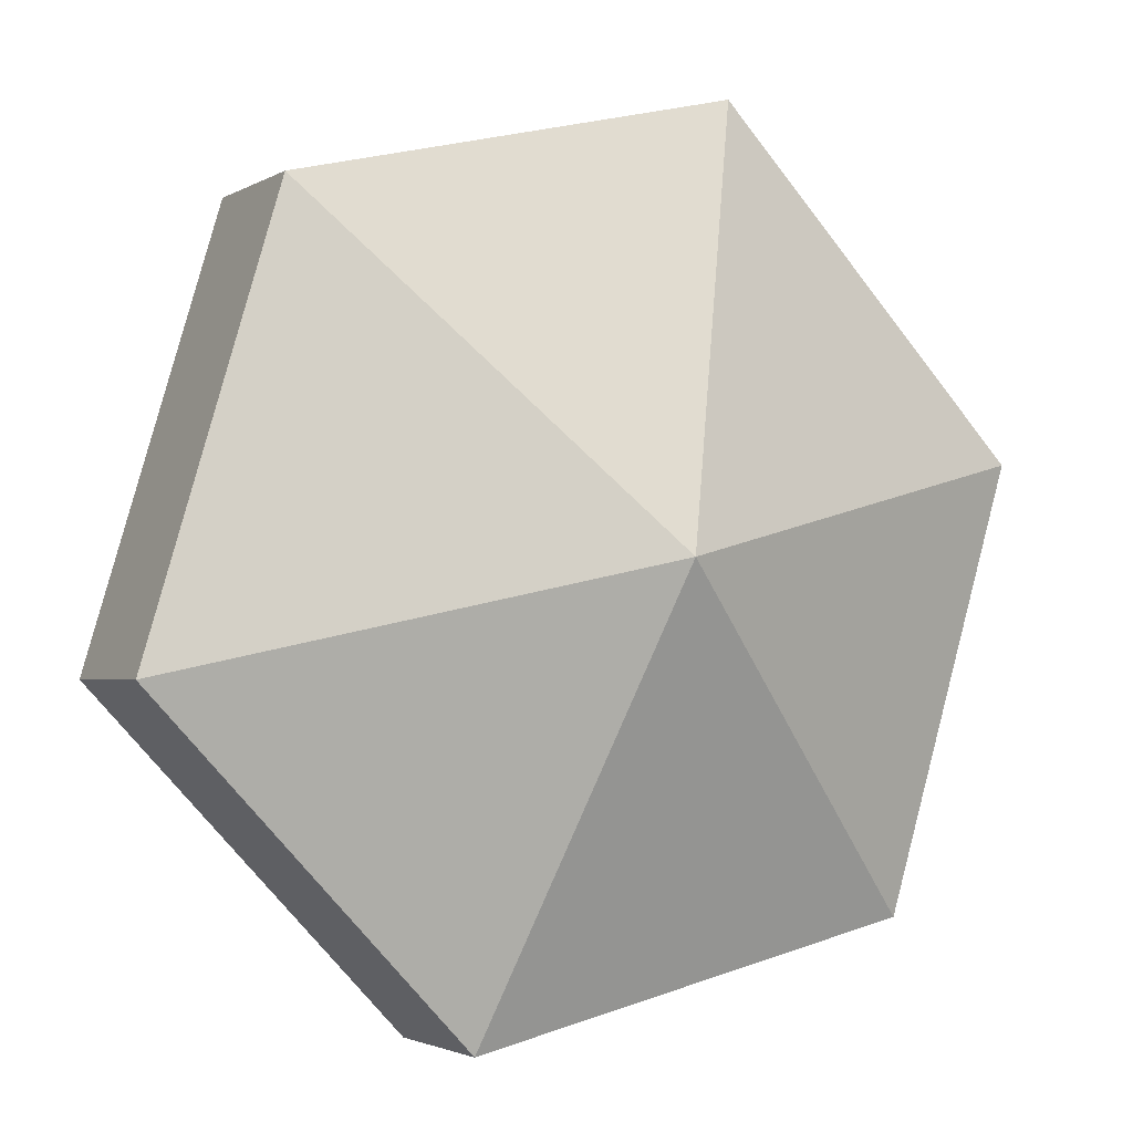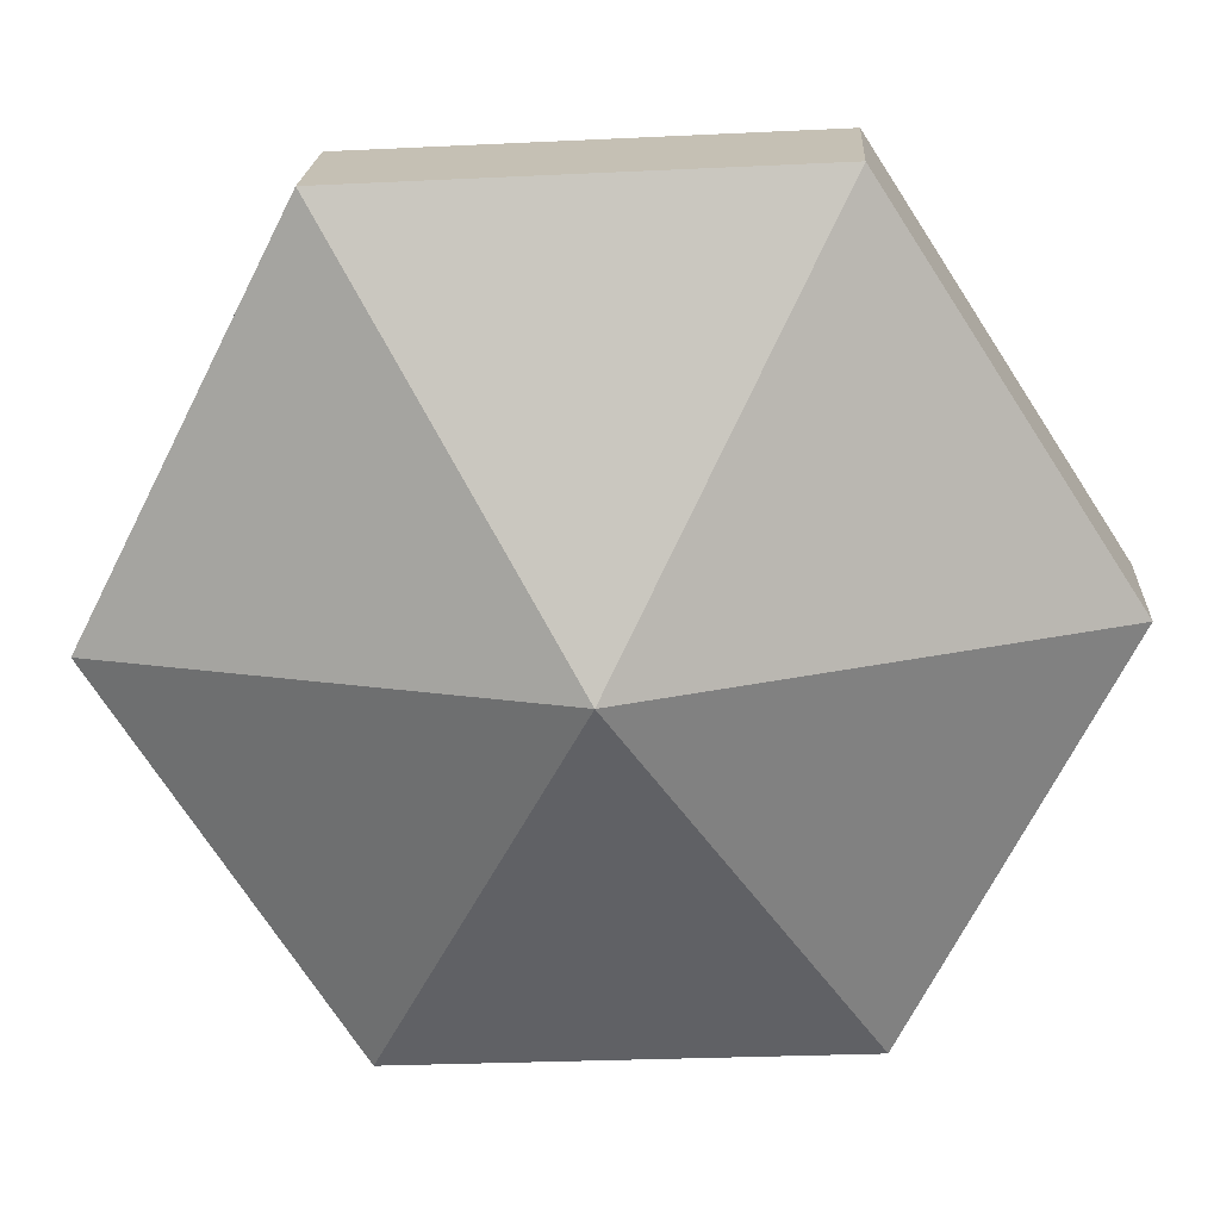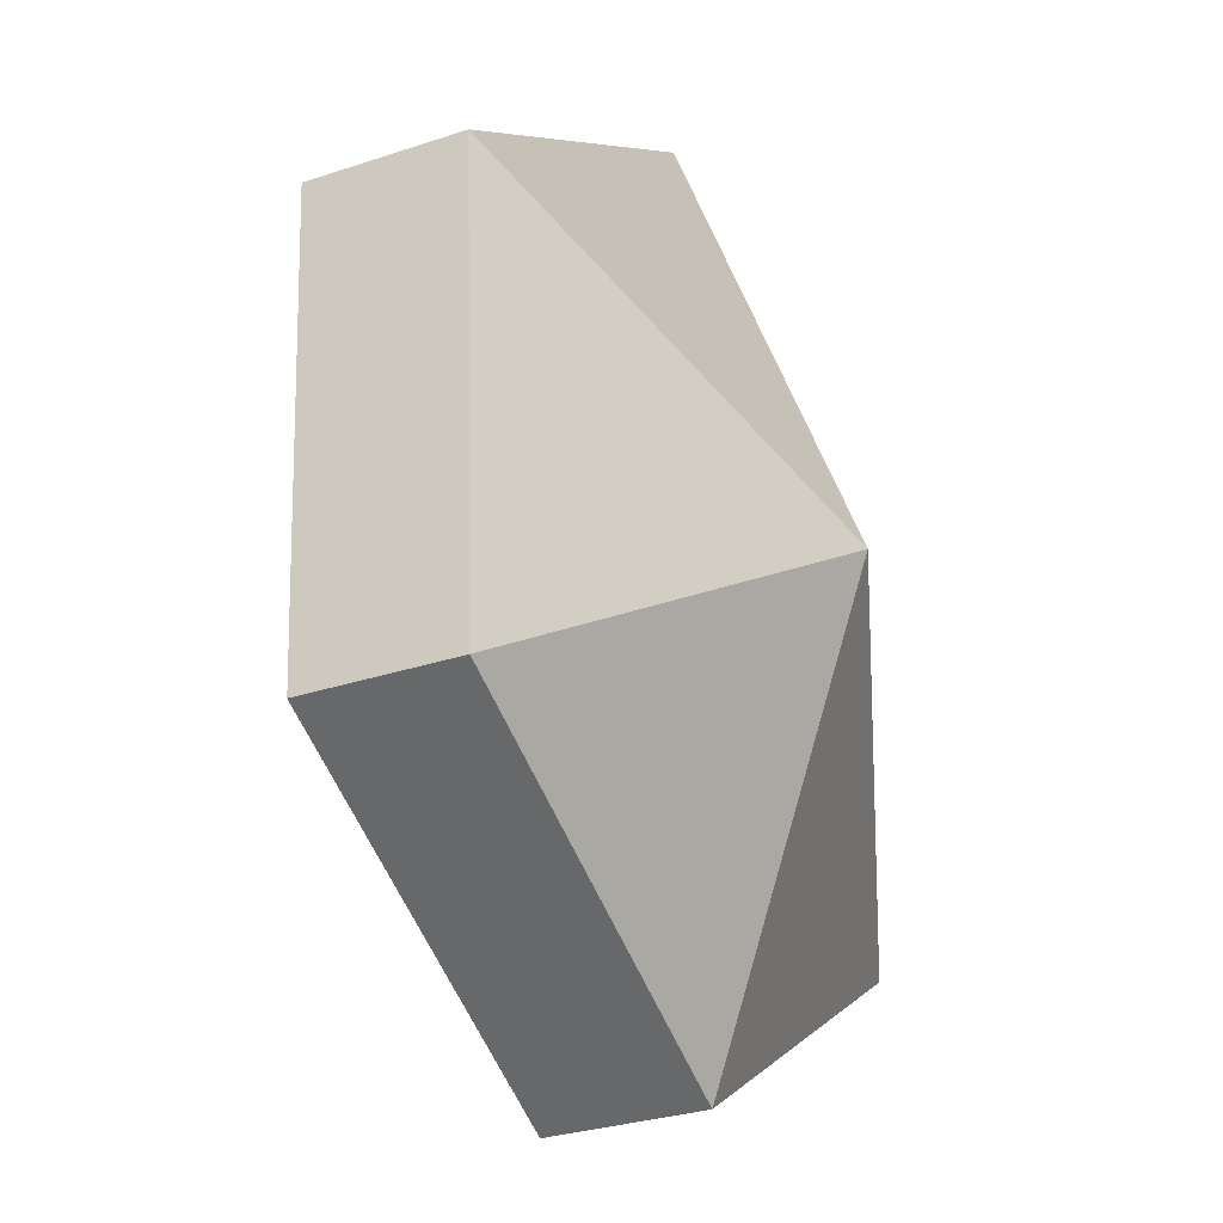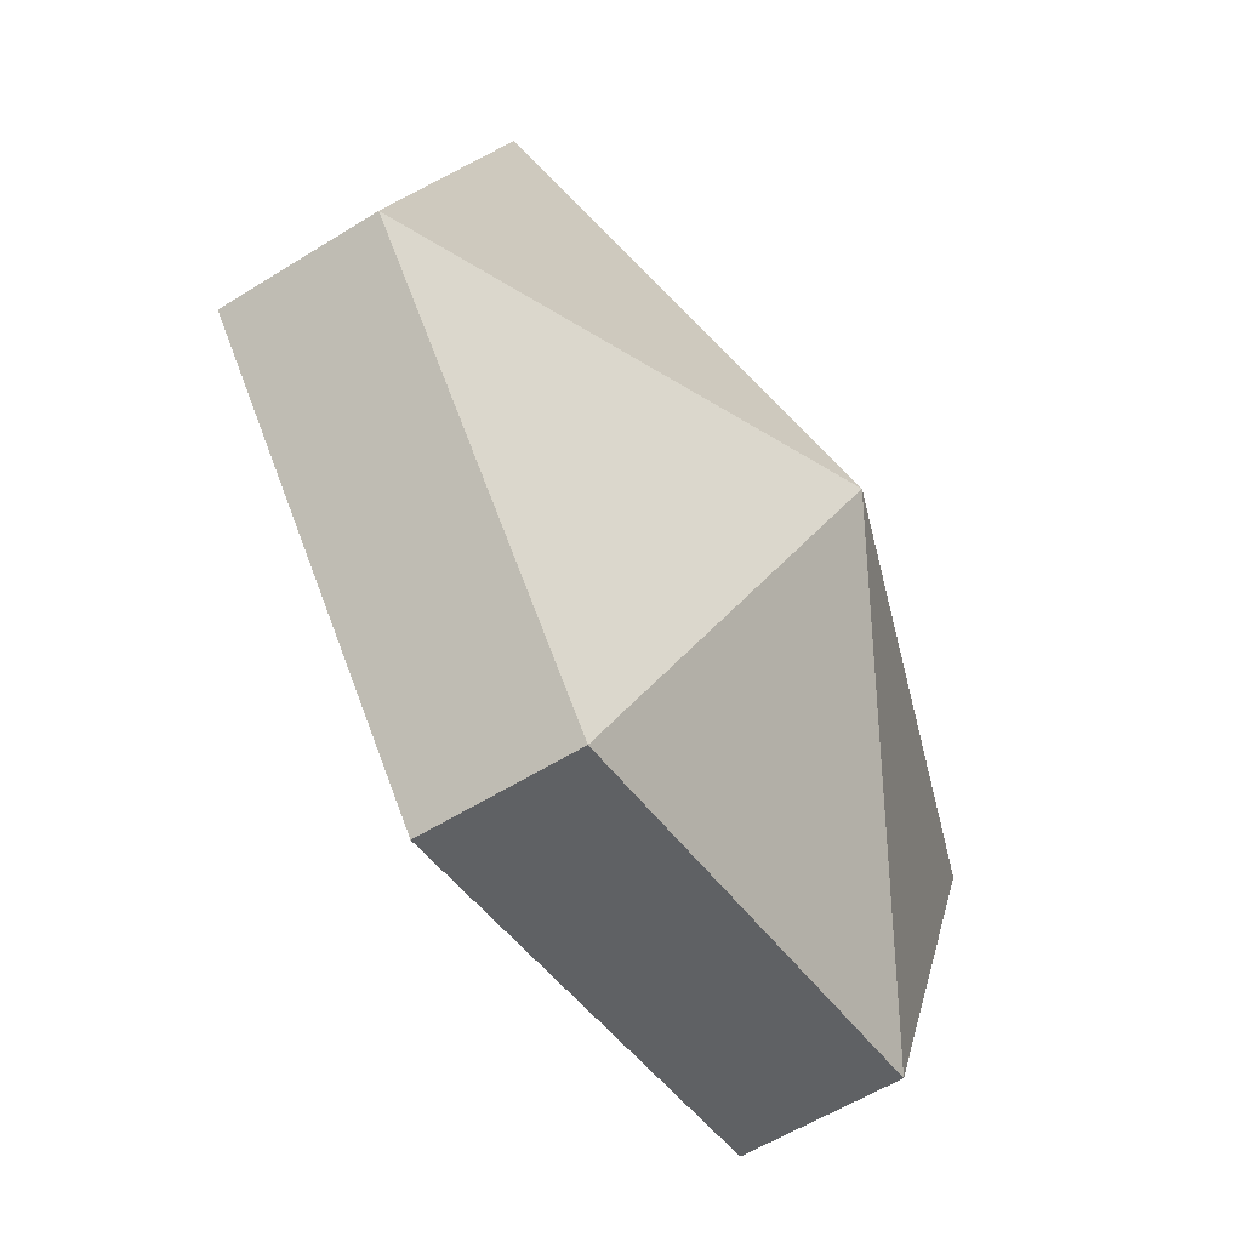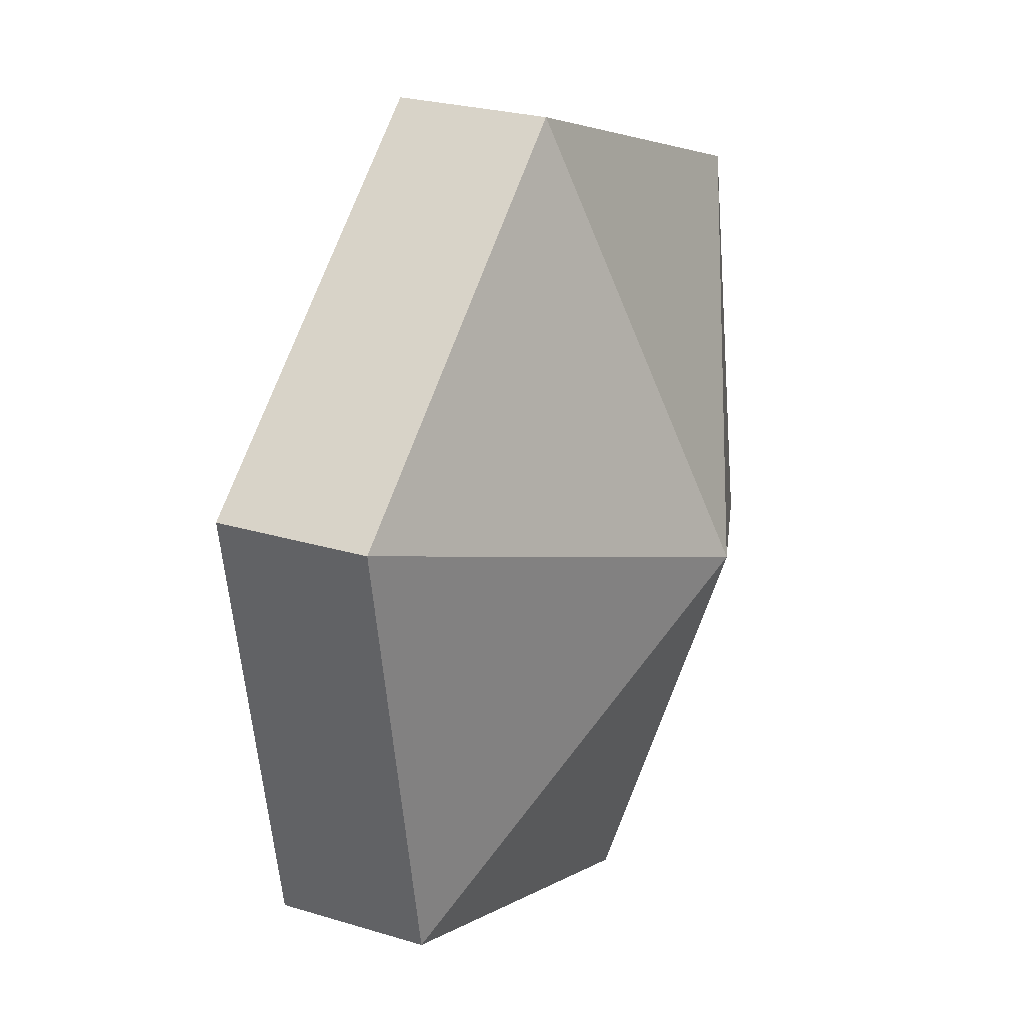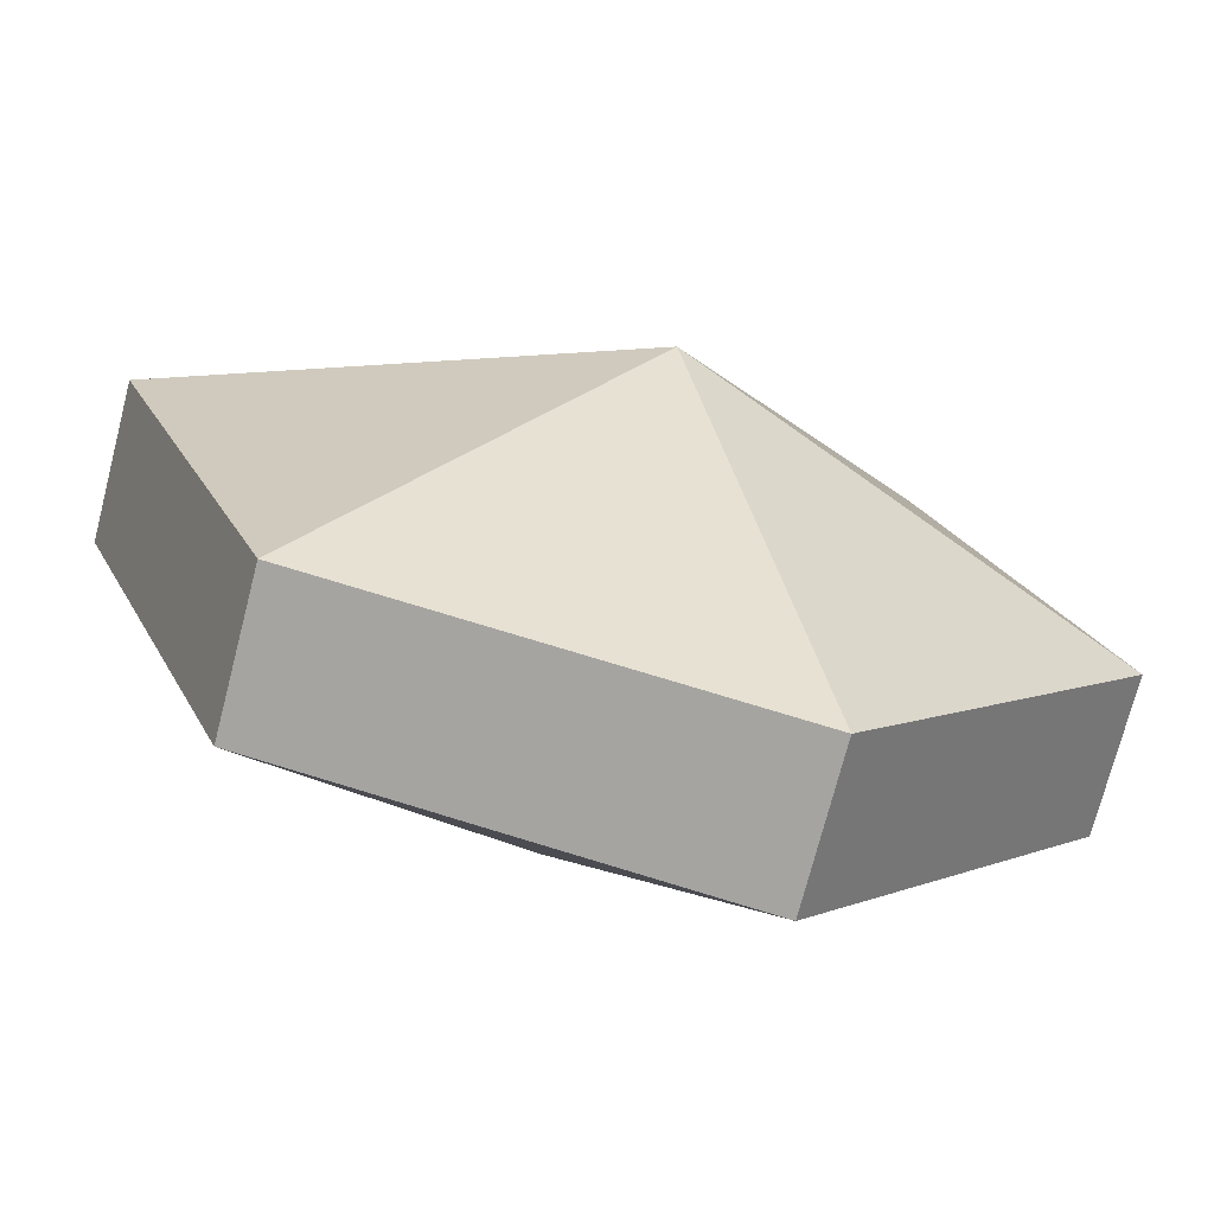
<metadata>
{"format":"obj","ext":"obj","renderer":"f3d","projection":"perspective","resolution":1024,"background":"white","views":[{"elev":27.6,"azim":52.3,"up":"+Y"},{"elev":-7.0,"azim":-93.3,"up":"+Y"},{"elev":64.6,"azim":-8.6,"up":"+Y"},{"elev":69.3,"azim":-27.7,"up":"+Y"},{"elev":-57.2,"azim":177.4,"up":"+Y"},{"elev":79.8,"azim":-80.4,"up":"+Y"}]}
</metadata>
<code>
v -0.8062 4.188 -2.494
v -0.8167 4.197 -2.488
v -0.8123 4.186 -2.48
v -0.8191 4.182 -2.495
v -0.8164 4.184 -2.481
v -0.8208 4.195 -2.489
v -0.8208 4.195 -2.489
v -0.8164 4.184 -2.481
v -0.8123 4.186 -2.48
v -0.8062 4.188 -2.494
v -0.8123 4.186 -2.48
v -0.8062 4.175 -2.486
v -0.8191 4.182 -2.495
v -0.8103 4.173 -2.487
v -0.8164 4.184 -2.481
v -0.8164 4.184 -2.481
v -0.8103 4.173 -2.487
v -0.8062 4.175 -2.486
v -0.8062 4.188 -2.494
v -0.8062 4.175 -2.486
v -0.8045 4.175 -2.5
v -0.8191 4.182 -2.495
v -0.8086 4.173 -2.5
v -0.8103 4.173 -2.487
v -0.8103 4.173 -2.487
v -0.8086 4.173 -2.5
v -0.8045 4.175 -2.5
v -0.8062 4.188 -2.494
v -0.8045 4.175 -2.5
v -0.8088 4.186 -2.508
v -0.8191 4.182 -2.495
v -0.8129 4.183 -2.508
v -0.8086 4.173 -2.5
v -0.8086 4.173 -2.5
v -0.8129 4.183 -2.508
v -0.8088 4.186 -2.508
v -0.8062 4.188 -2.494
v -0.8088 4.186 -2.508
v -0.8149 4.196 -2.502
v -0.8191 4.182 -2.495
v -0.819 4.194 -2.502
v -0.8129 4.183 -2.508
v -0.8129 4.183 -2.508
v -0.819 4.194 -2.502
v -0.8149 4.196 -2.502
v -0.8062 4.188 -2.494
v -0.8149 4.196 -2.502
v -0.8167 4.197 -2.488
v -0.8191 4.182 -2.495
v -0.8208 4.195 -2.489
v -0.819 4.194 -2.502
v -0.819 4.194 -2.502
v -0.8208 4.195 -2.489
v -0.8167 4.197 -2.488
v -0.8167 4.197 -2.488
v -0.8123 4.186 -2.48
v -0.8062 4.175 -2.486
v -0.8045 4.175 -2.5
v -0.8086 4.173 -2.5
v -0.8088 4.186 -2.508
v -0.8088 4.186 -2.508
v -0.8129 4.183 -2.508
v -0.8149 4.196 -2.502
v -0.8149 4.196 -2.502
v -0.819 4.194 -2.502
v -0.8167 4.197 -2.488
f 1 2 3
f 4 5 6
f 7 8 9
f 10 11 12
f 13 14 15
f 16 17 18
f 19 20 21
f 22 23 24
f 25 26 27
f 28 29 30
f 31 32 33
f 34 35 36
f 37 38 39
f 40 41 42
f 43 44 45
f 46 47 48
f 49 50 51
f 52 53 54
f 55 7 9
f 56 16 18
f 57 25 27
f 58 59 60
f 61 62 63
f 64 65 66

</code>
